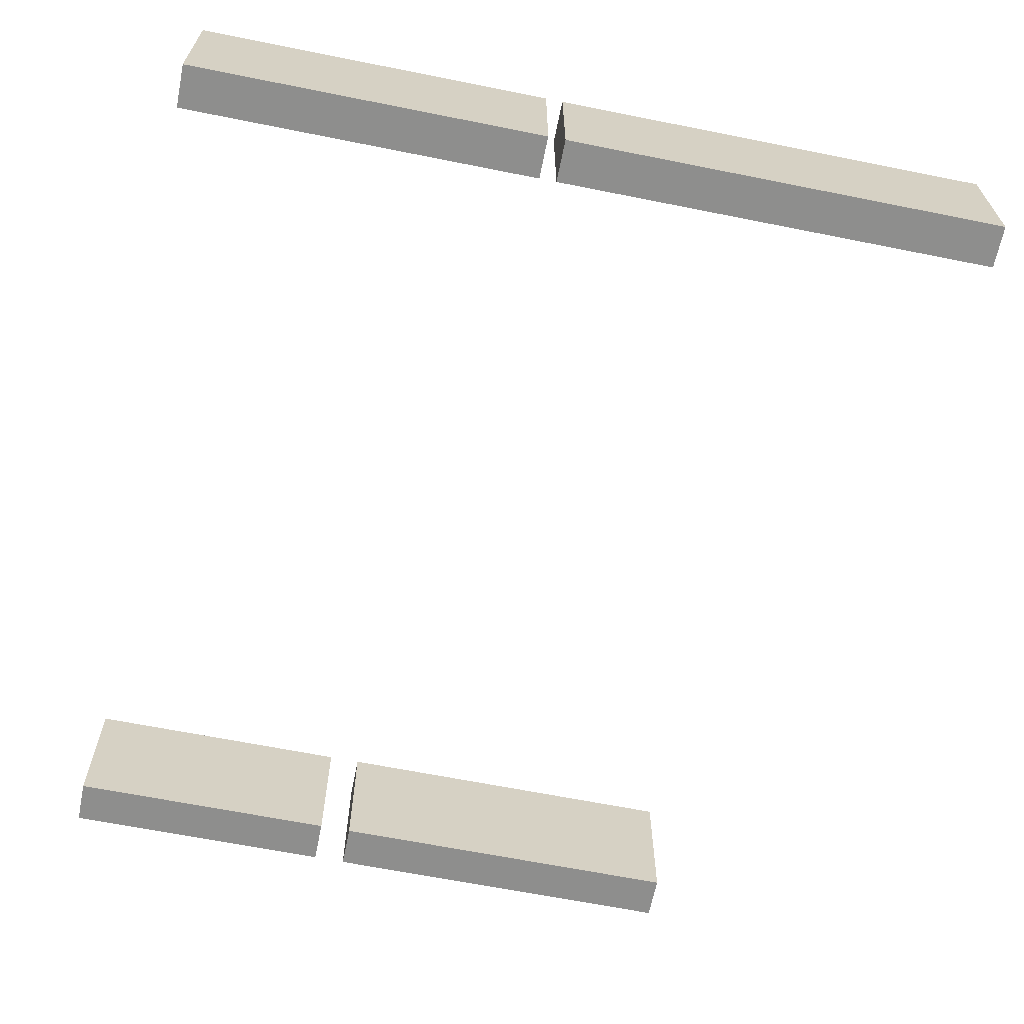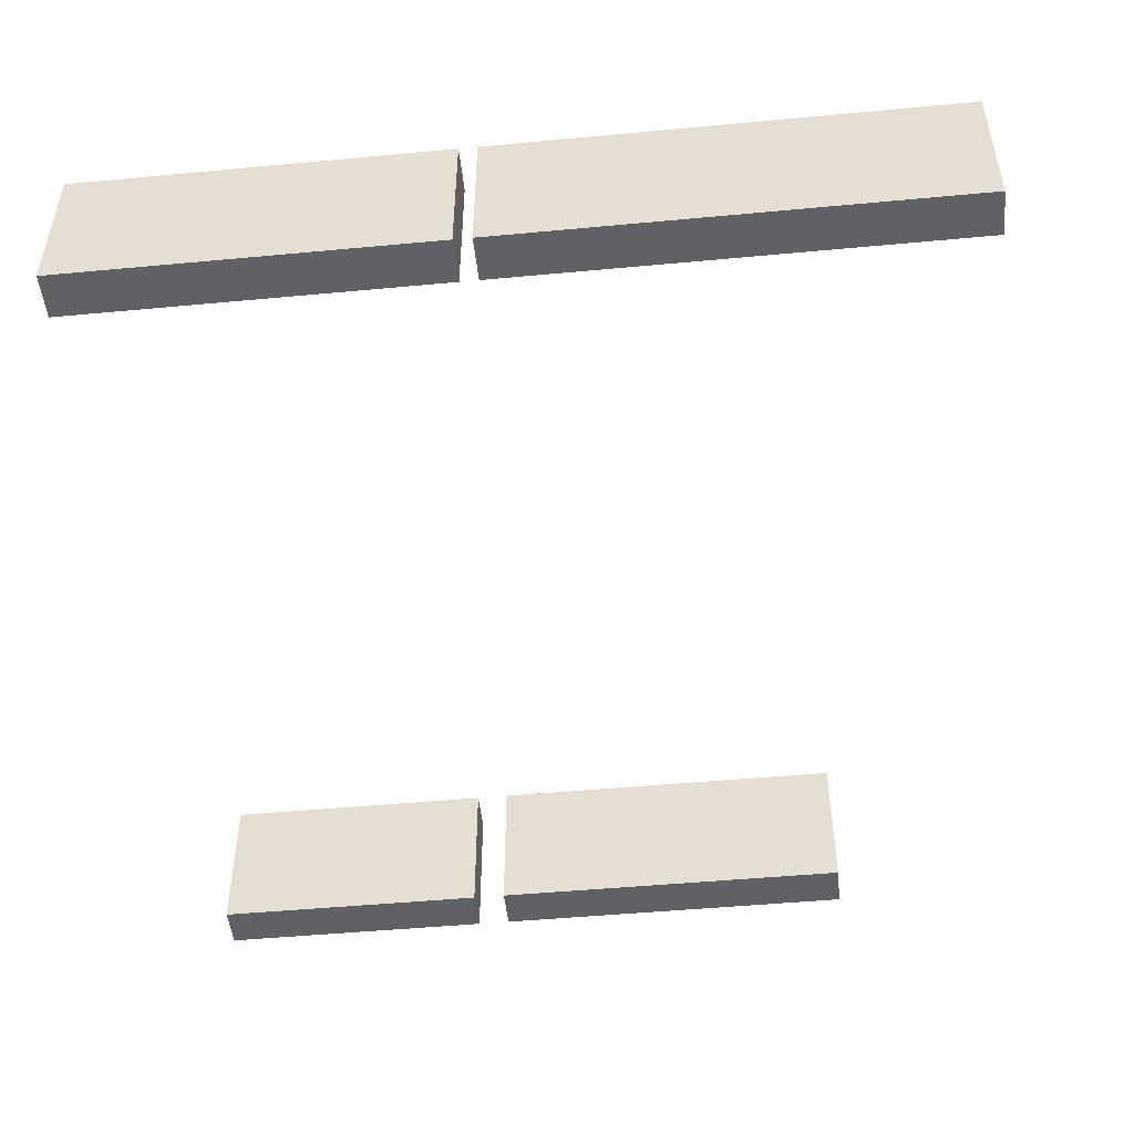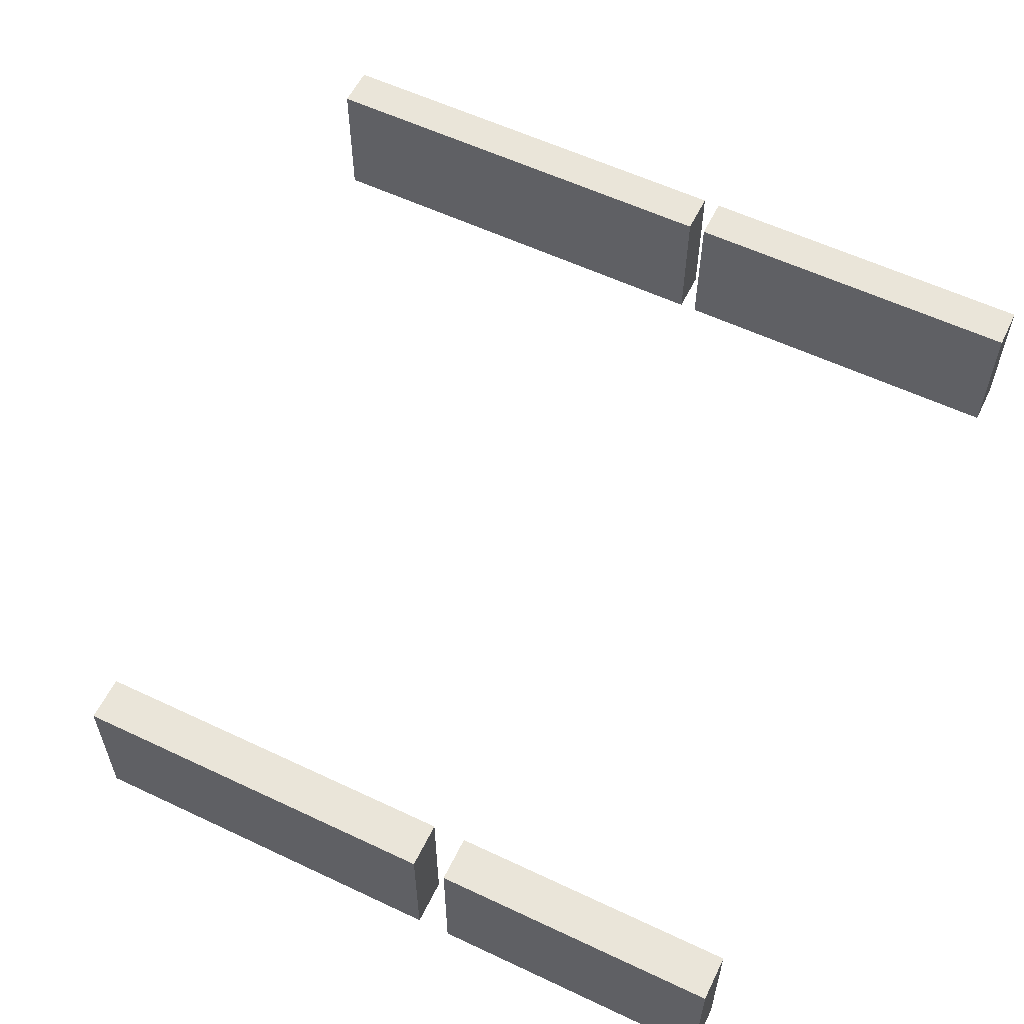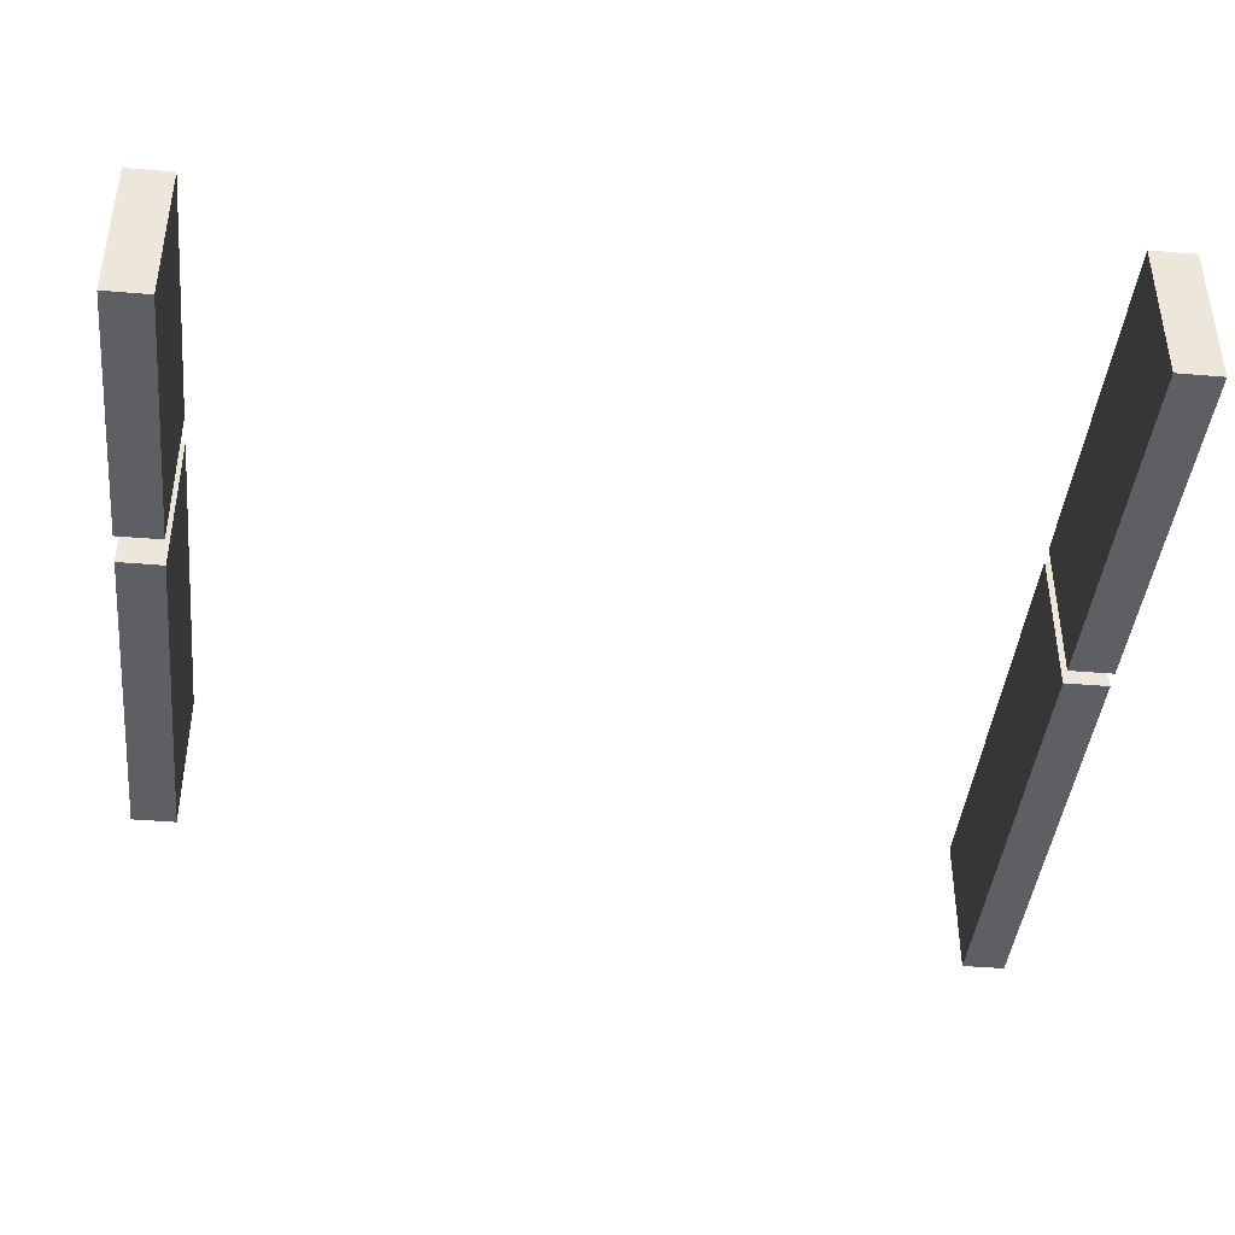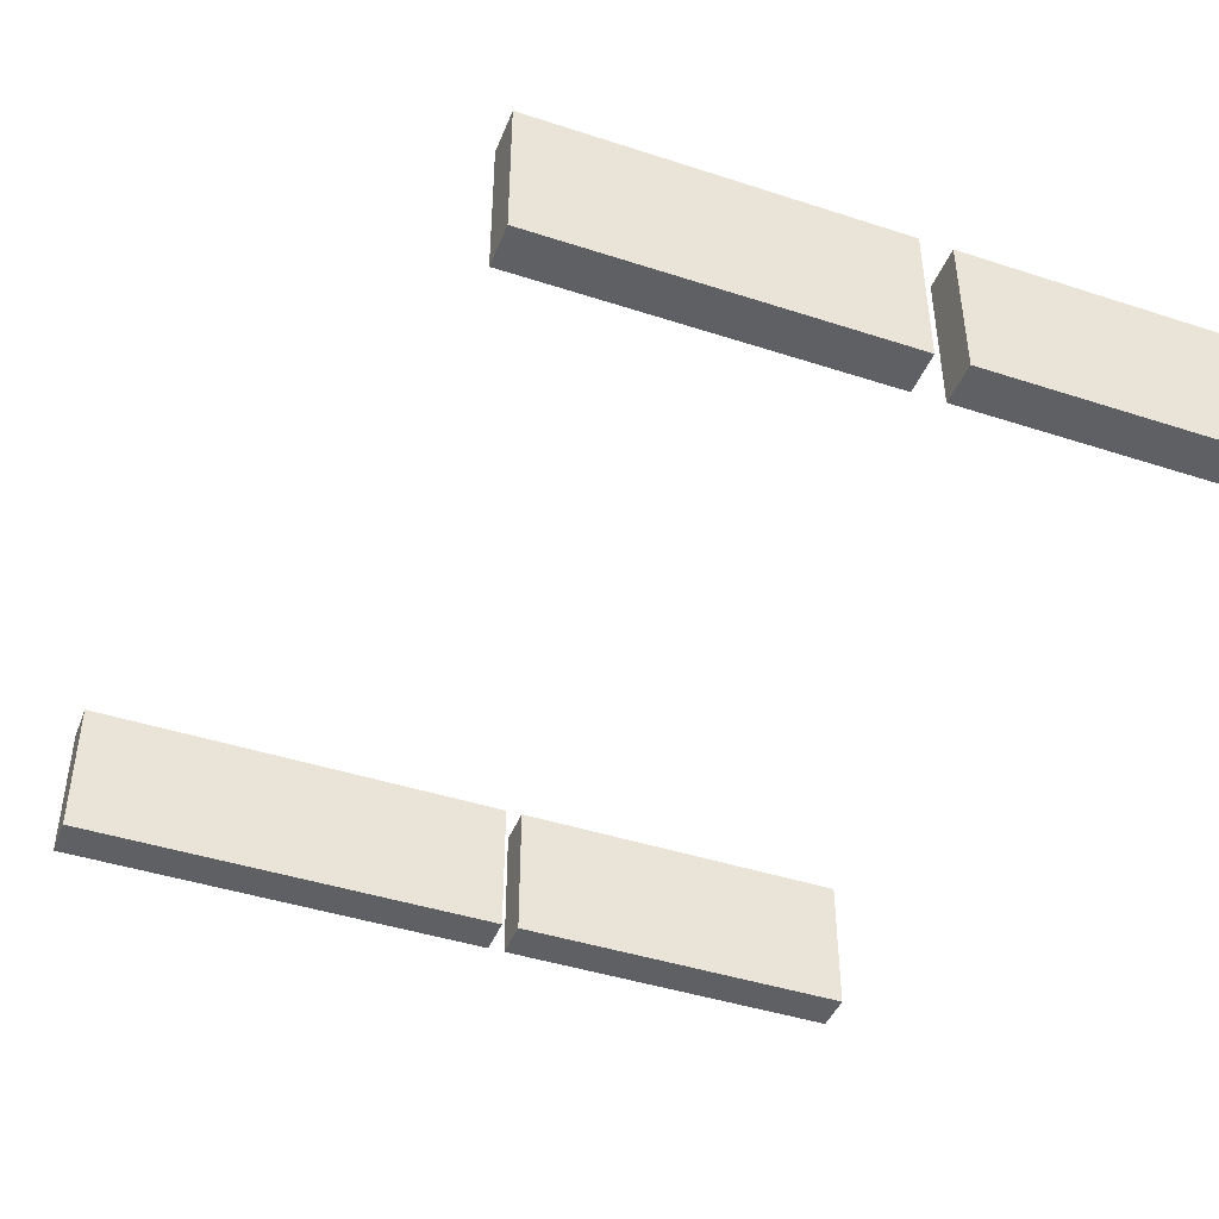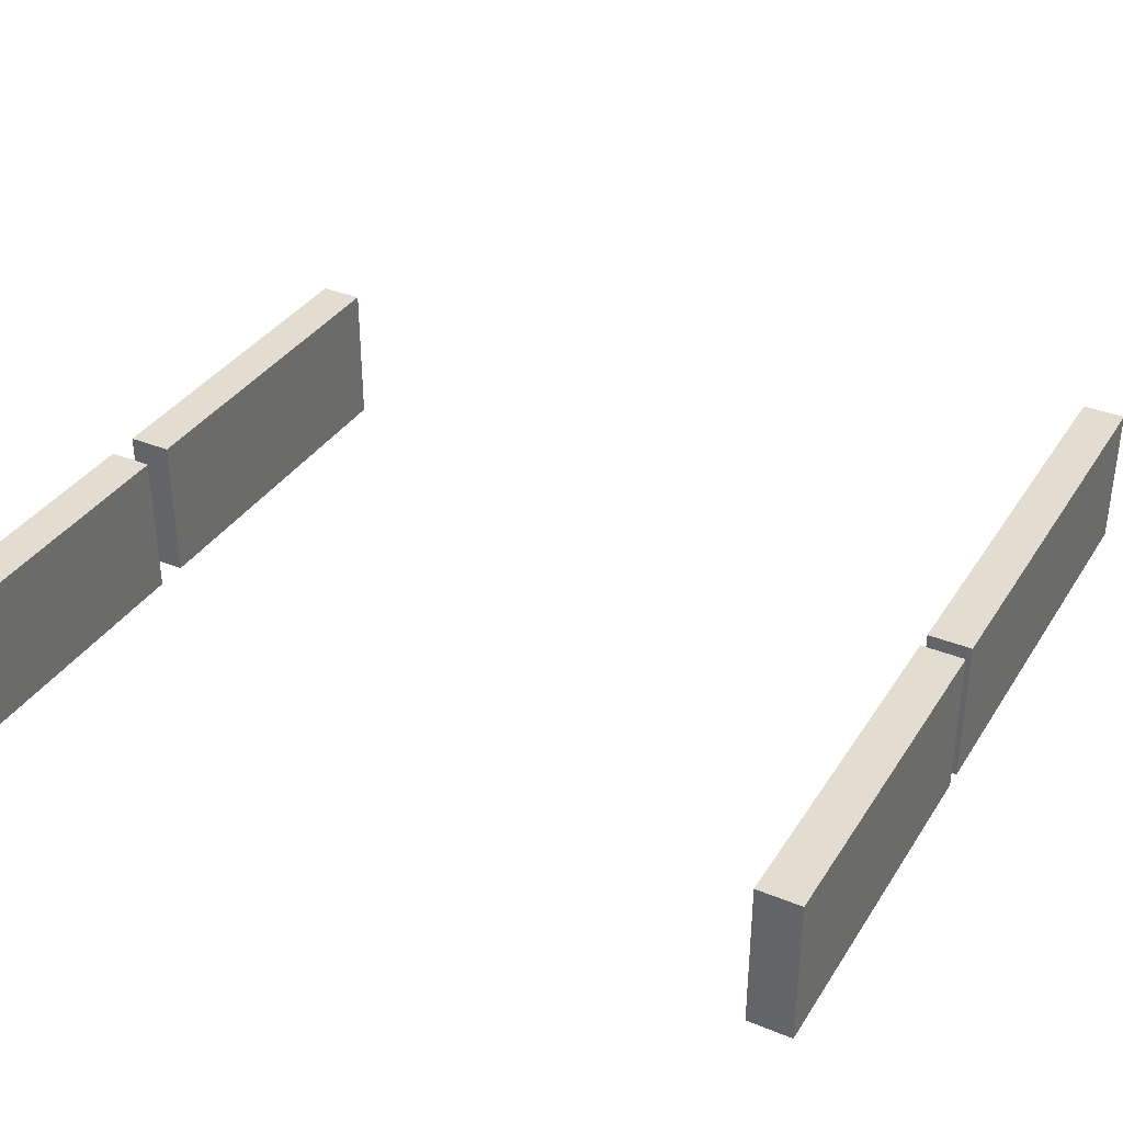
<metadata>
{"format":"obj","ext":"obj","renderer":"f3d","projection":"perspective","resolution":1024,"background":"white","views":[{"elev":-64.8,"azim":168.6,"up":"+Z"},{"elev":-49.1,"azim":-174.1,"up":"+Z"},{"elev":58.3,"azim":26.0,"up":"+Z"},{"elev":-41.8,"azim":84.2,"up":"+Z"},{"elev":-43.8,"azim":-20.9,"up":"+Z"},{"elev":35.4,"azim":118.4,"up":"+Z"}]}
</metadata>
<code>
v -1.562 2.27 0.165
v 1.028 2.27 0.165
v 1.028 2.27 1.02
v -1.562 2.27 1.02
v -1.562 2.52 0.165
v -1.562 2.27 0.165
v -1.562 2.27 1.02
v -1.562 2.52 1.02
v 1.028 2.52 0.165
v -1.562 2.52 0.165
v -1.562 2.52 1.02
v 1.028 2.52 1.02
v 1.028 2.27 0.165
v 1.028 2.52 0.165
v 1.028 2.52 1.02
v 1.028 2.27 1.02
v 1.028 2.27 1.02
v 1.028 2.52 1.02
v -1.562 2.52 1.02
v -1.562 2.27 1.02
v 1.028 2.52 0.165
v 1.028 2.27 0.165
v -1.562 2.27 0.165
v -1.562 2.52 0.165
v 1.643 -2.555 0.165
v 3.213 -2.555 0.165
v 3.213 -2.555 1.02
v 1.643 -2.555 1.02
v 1.643 -2.305 0.165
v 1.643 -2.555 0.165
v 1.643 -2.555 1.02
v 1.643 -2.305 1.02
v 3.213 -2.305 0.165
v 1.643 -2.305 0.165
v 1.643 -2.305 1.02
v 3.213 -2.305 1.02
v 3.213 -2.555 0.165
v 3.213 -2.305 0.165
v 3.213 -2.305 1.02
v 3.213 -2.555 1.02
v 3.213 -2.555 1.02
v 3.213 -2.305 1.02
v 1.643 -2.305 1.02
v 1.643 -2.555 1.02
v 3.213 -2.305 0.165
v 3.213 -2.555 0.165
v 1.643 -2.555 0.165
v 1.643 -2.305 0.165
v 1.128 2.27 0.165
v 3.207 2.27 0.165
v 3.207 2.27 1.02
v 1.128 2.27 1.02
v 1.128 2.52 0.165
v 1.128 2.27 0.165
v 1.128 2.27 1.02
v 1.128 2.52 1.02
v 3.207 2.52 0.165
v 1.128 2.52 0.165
v 1.128 2.52 1.02
v 3.207 2.52 1.02
v 3.207 2.27 0.165
v 3.207 2.52 0.165
v 3.207 2.52 1.02
v 3.207 2.27 1.02
v 3.207 2.27 1.02
v 3.207 2.52 1.02
v 1.128 2.52 1.02
v 1.128 2.27 1.02
v 3.207 2.52 0.165
v 3.207 2.27 0.165
v 1.128 2.27 0.165
v 1.128 2.52 0.165
v -0.6225 -2.555 0.165
v 1.457 -2.555 0.165
v 1.457 -2.555 1.02
v -0.6225 -2.555 1.02
v -0.6225 -2.305 0.165
v -0.6225 -2.555 0.165
v -0.6225 -2.555 1.02
v -0.6225 -2.305 1.02
v 1.457 -2.305 0.165
v -0.6225 -2.305 0.165
v -0.6225 -2.305 1.02
v 1.457 -2.305 1.02
v 1.457 -2.555 0.165
v 1.457 -2.305 0.165
v 1.457 -2.305 1.02
v 1.457 -2.555 1.02
v 1.457 -2.555 1.02
v 1.457 -2.305 1.02
v -0.6225 -2.305 1.02
v -0.6225 -2.555 1.02
v 1.457 -2.305 0.165
v 1.457 -2.555 0.165
v -0.6225 -2.555 0.165
v -0.6225 -2.305 0.165
g b8ed1c2c-e33a-11ea-940a-54bf646e7e1f
f 1 2 4
f 4 2 3
g b8ef17e6-e33a-11ea-9d37-54bf646e7e1f
f 5 6 8
f 8 6 7
g b8f0ecbe-e33a-11ea-9c57-54bf646e7e1f
f 9 10 12
f 12 10 11
g b8f2c188-e33a-11ea-b042-54bf646e7e1f
f 13 14 16
f 16 14 15
g b8f46f34-e33a-11ea-860c-54bf646e7e1f
f 18 19 17
f 17 19 20
g b8f66ada-e33a-11ea-8ea9-54bf646e7e1f
f 22 23 21
f 21 23 24
g b8f88dcc-e33a-11ea-80c3-54bf646e7e1f
f 25 26 28
f 28 26 27
g b8fa8994-e33a-11ea-81f0-54bf646e7e1f
f 29 30 32
f 32 30 31
g b8fcac3a-e33a-11ea-8f4e-54bf646e7e1f
f 33 34 36
f 36 34 35
g b9044d70-e33a-11ea-a60c-54bf646e7e1f
f 37 38 40
f 40 38 39
g b907338c-e33a-11ea-8201-54bf646e7e1f
f 42 43 41
f 41 43 44
g b90b5228-e33a-11ea-b431-54bf646e7e1f
f 46 47 45
f 45 47 48
g b90dea40-e33a-11ea-b28a-54bf646e7e1f
f 49 50 52
f 52 50 51
g b910d012-e33a-11ea-b5d3-54bf646e7e1f
f 53 54 56
f 56 54 55
g b9136808-e33a-11ea-b671-54bf646e7e1f
f 57 58 60
f 60 58 59
g b9164e36-e33a-11ea-ad96-54bf646e7e1f
f 61 62 64
f 64 62 63
g b9190d30-e33a-11ea-aba9-54bf646e7e1f
f 66 67 65
f 65 67 68
g b91bf36e-e33a-11ea-9589-54bf646e7e1f
f 70 71 69
f 69 71 72
g b91ed976-e33a-11ea-9217-54bf646e7e1f
f 73 74 76
f 76 74 75
g b921bfba-e33a-11ea-9fdd-54bf646e7e1f
f 77 78 80
f 80 78 79
g b924a5e2-e33a-11ea-a925-54bf646e7e1f
f 81 82 84
f 84 82 83
g b9284f1c-e33a-11ea-b47b-54bf646e7e1f
f 85 86 88
f 88 86 87
g b9314f9e-e33a-11ea-99f0-54bf646e7e1f
f 90 91 89
f 89 91 92
g b93483e2-e33a-11ea-946a-54bf646e7e1f
f 94 95 93
f 93 95 96

</code>
